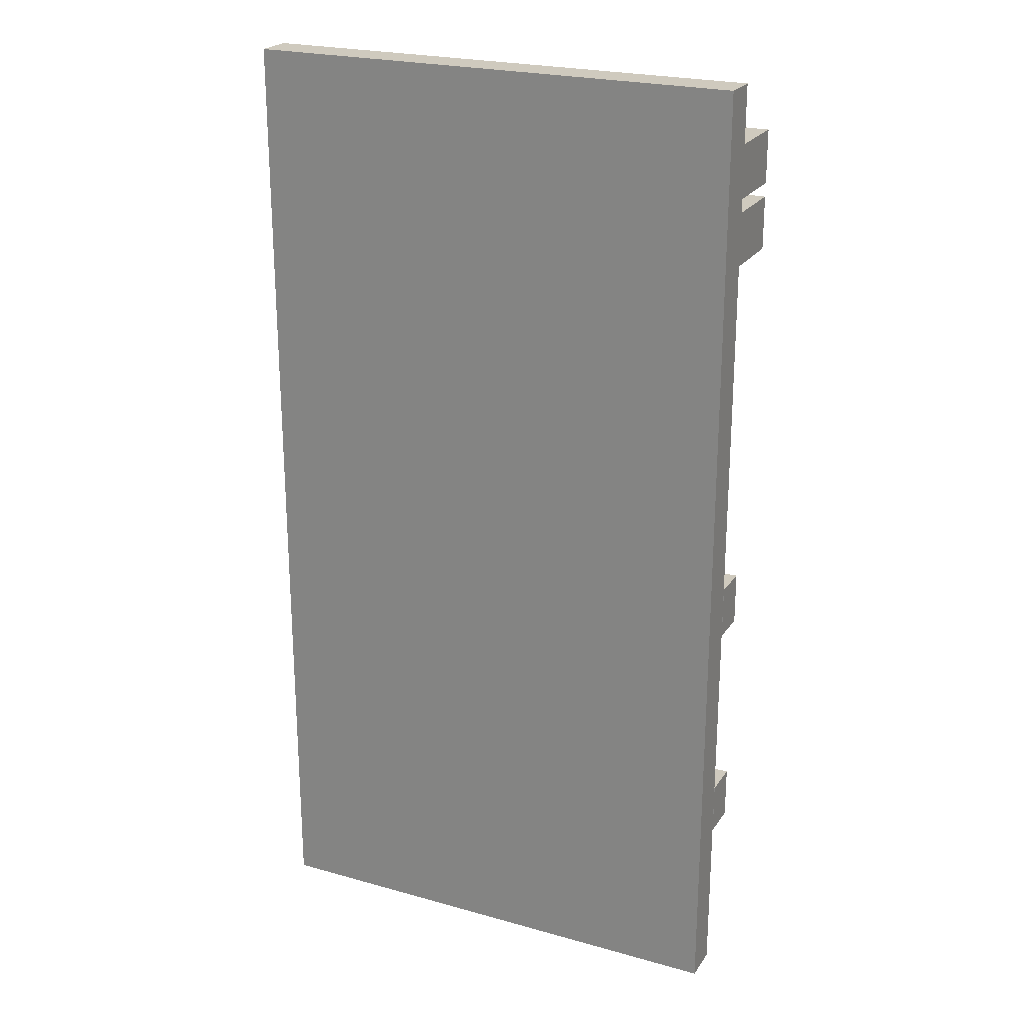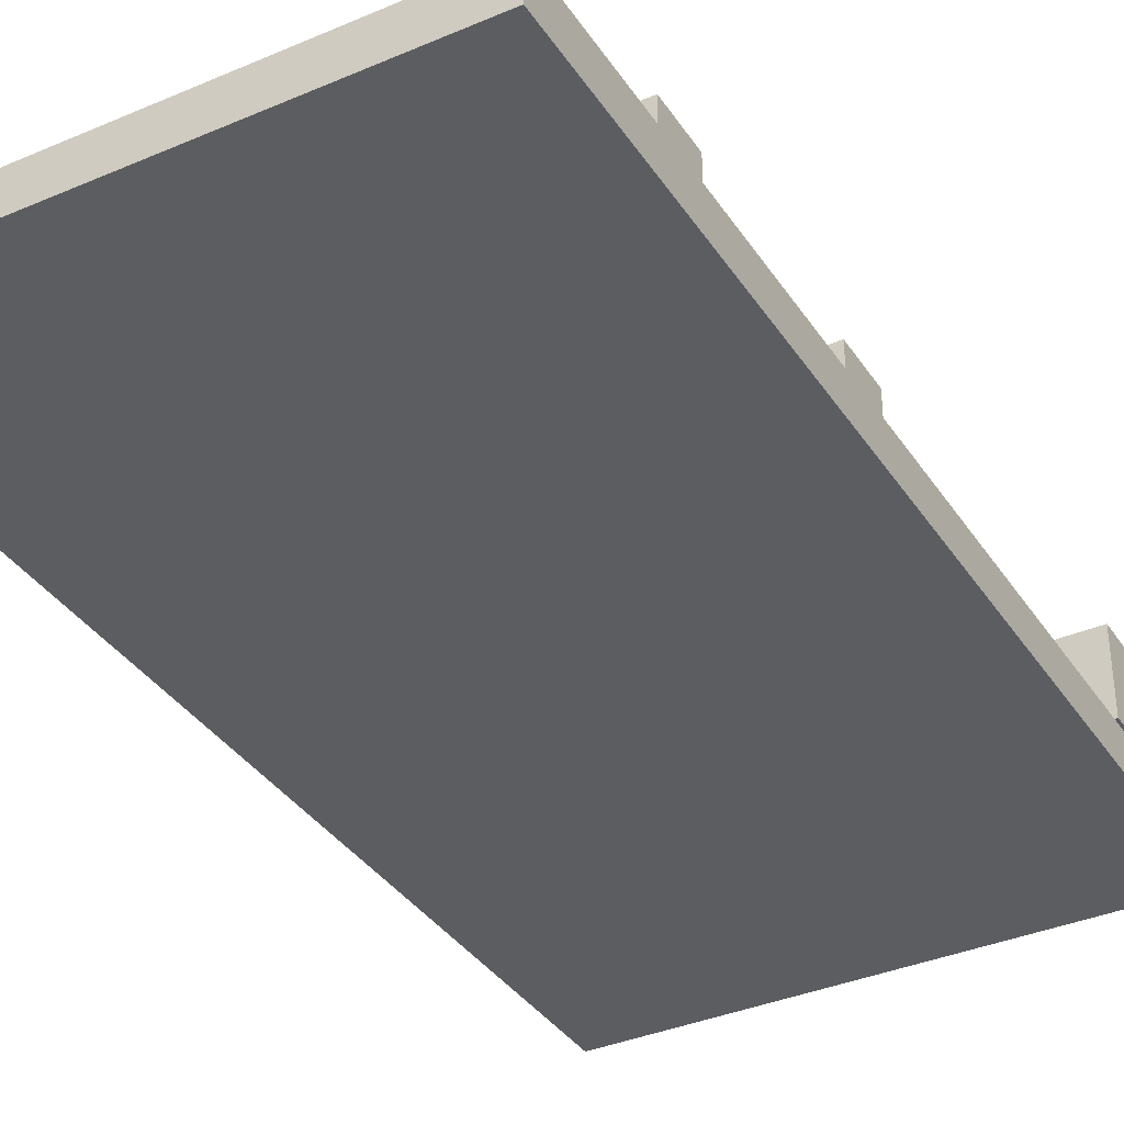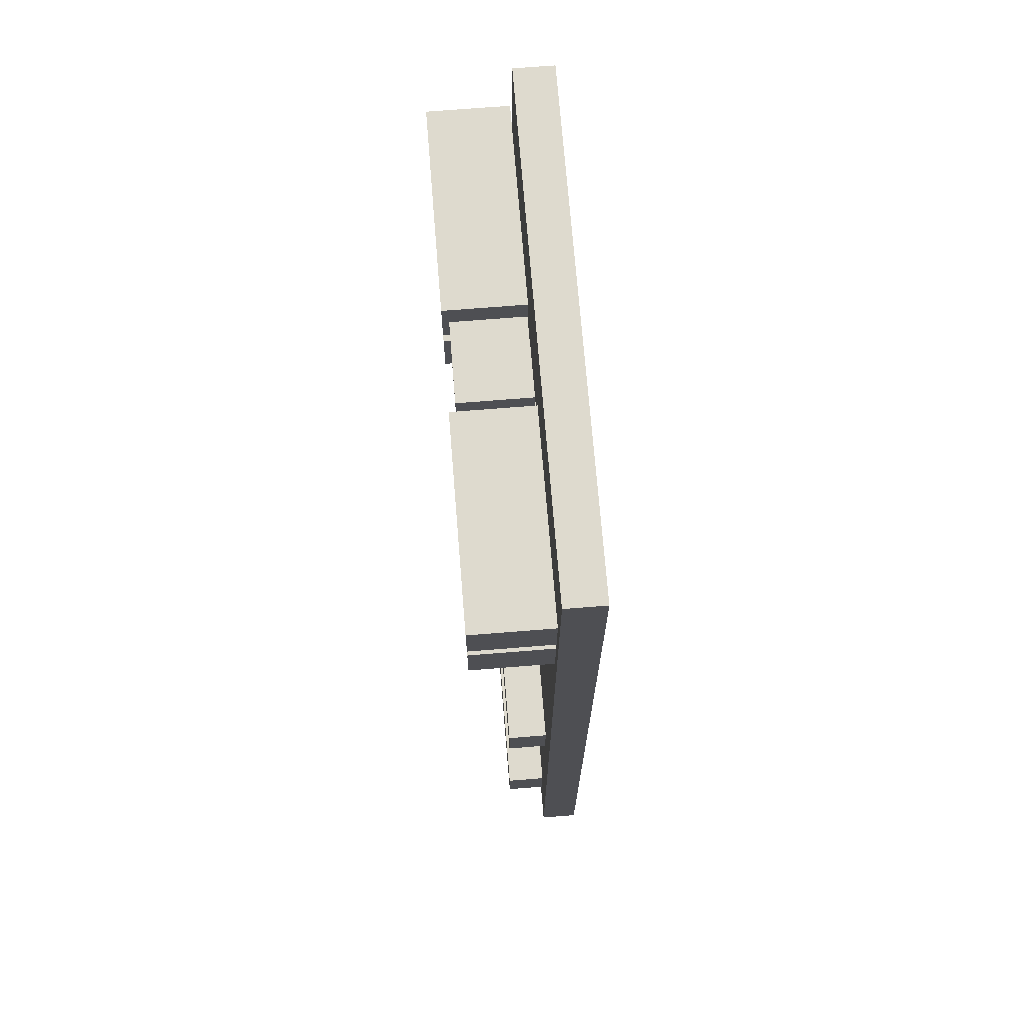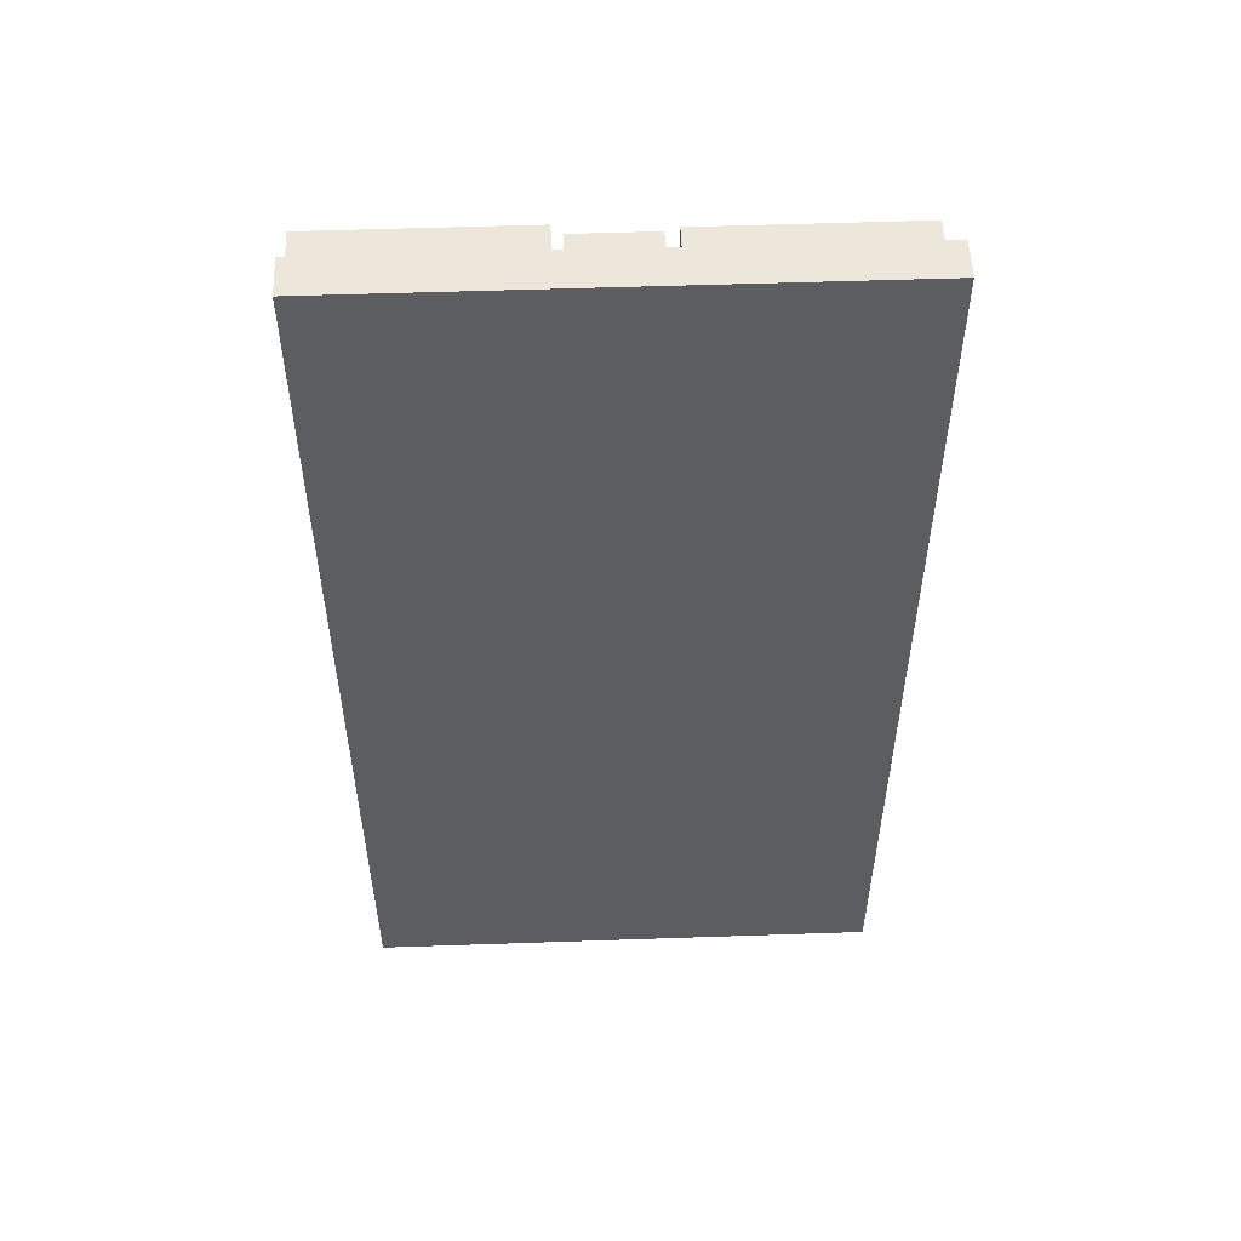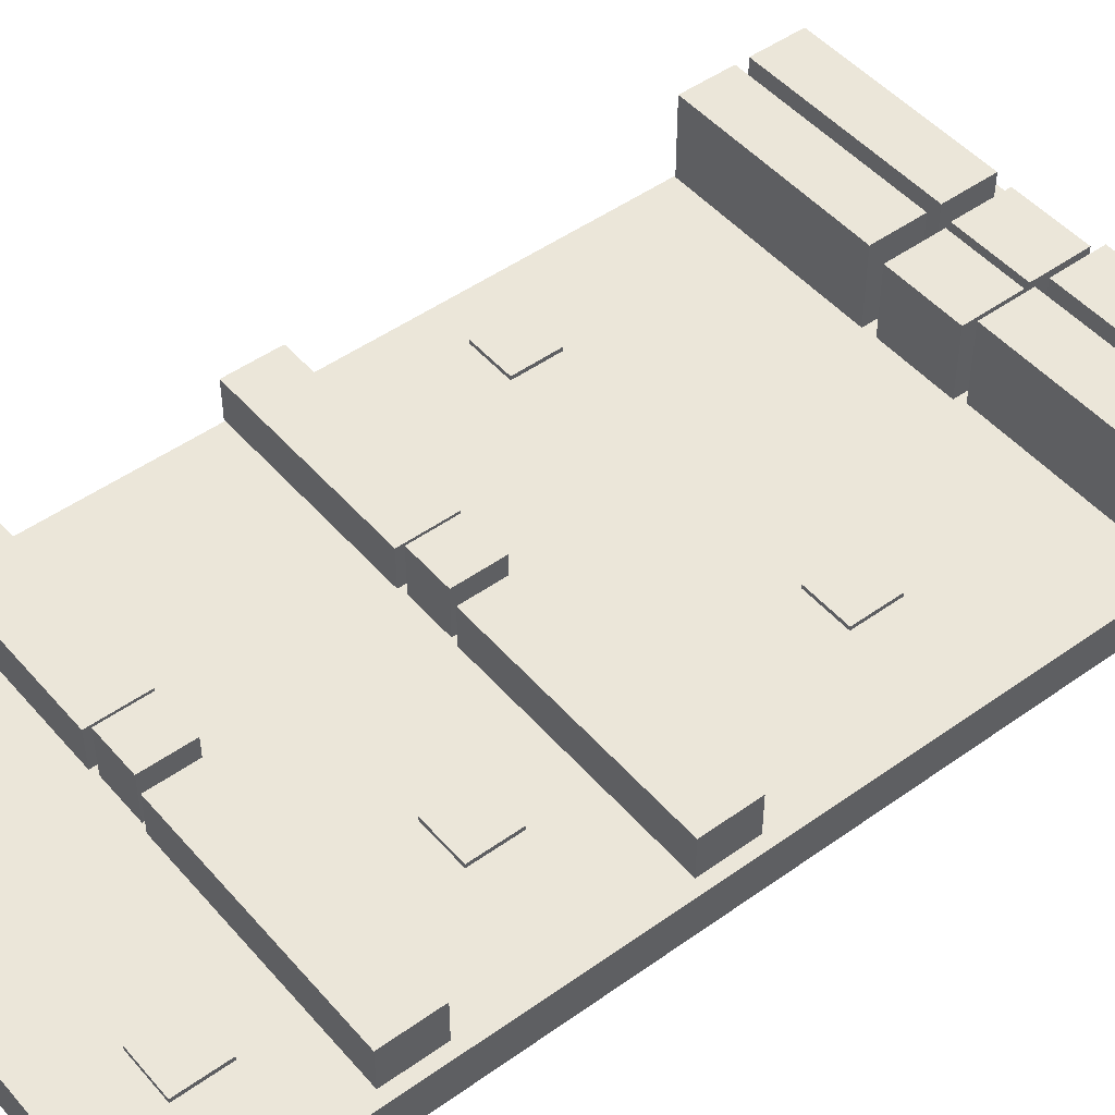
<metadata>
{"format":"obj","ext":"obj","renderer":"f3d","projection":"perspective","resolution":1024,"background":"white","views":[{"elev":23.2,"azim":25.4,"up":"+Z"},{"elev":-36.3,"azim":-150.8,"up":"+Y"},{"elev":71.3,"azim":-94.6,"up":"+Z"},{"elev":54.0,"azim":-2.1,"up":"+Z"},{"elev":48.1,"azim":-128.7,"up":"+Y"}]}
</metadata>
<code>
g FirstRight
v -3.128 996.4 997.8
v -0.1116 996.4 997.8
v -3.128 996.9 997.8
v -0.1116 996.9 997.8
v -3.128 996.9 997.1
v -0.1116 996.9 997.1
v -3.128 996.4 997.1
v -0.1116 996.4 997.1
v -3.128 996.9 997.8
v -0.1116 996.9 997.8
v -3.128 996.9 997.1
v -0.1116 996.9 997.1
v -3.128 996.4 997.1
v -3.128 996.4 997.8
v -0.1116 996.4 997.8
v -0.1116 996.4 997.1
v -0.1116 996.4 997.8
v -0.1116 996.9 997.8
v -0.1116 996.9 997.1
v -0.1116 996.4 997.1
v -3.128 996.4 997.1
v -3.128 996.9 997.1
v -3.128 996.9 997.8
v -3.128 996.4 997.8
f 4 3 1
f 2 4 1
f 6 5 9
f 10 6 9
f 8 7 11
f 12 8 11
f 15 14 13
f 16 15 13
f 19 18 17
f 20 19 17
f 23 22 21
f 24 23 21
g FirstLeft
v 0.7172 996.4 997.8
v 3.243 996.4 997.8
v 0.7172 996.9 997.8
v 3.243 996.9 997.8
v 0.7172 996.9 997.1
v 3.243 996.9 997.1
v 0.7172 996.4 997.1
v 3.243 996.4 997.1
v 0.7172 996.9 997.8
v 3.243 996.9 997.8
v 0.7172 996.9 997.1
v 3.243 996.9 997.1
v 0.7172 996.4 997.1
v 0.7172 996.4 997.8
v 3.243 996.4 997.8
v 3.243 996.4 997.1
v 3.243 996.4 997.8
v 3.243 996.9 997.8
v 3.243 996.9 997.1
v 3.243 996.4 997.1
v 0.7172 996.4 997.1
v 0.7172 996.9 997.1
v 0.7172 996.9 997.8
v 0.7172 996.4 997.8
f 28 27 25
f 26 28 25
f 30 29 33
f 34 30 33
f 32 31 35
f 36 32 35
f 39 38 37
f 40 39 37
f 43 42 41
f 44 43 41
f 47 46 45
f 48 47 45
g SecondLeft
v 0.7172 996.4 1001
v 3.243 996.4 1001
v 0.7172 996.9 1001
v 3.243 996.9 1001
v 0.7172 996.9 1000
v 3.243 996.9 1000
v 0.7172 996.4 1000
v 3.243 996.4 1000
v 0.7172 996.9 1001
v 3.243 996.9 1001
v 0.7172 996.9 1000
v 3.243 996.9 1000
v 0.7172 996.4 1000
v 0.7172 996.4 1001
v 3.243 996.4 1001
v 3.243 996.4 1000
v 3.243 996.4 1001
v 3.243 996.9 1001
v 3.243 996.9 1000
v 3.243 996.4 1000
v 0.7172 996.4 1000
v 0.7172 996.9 1000
v 0.7172 996.9 1001
v 0.7172 996.4 1001
f 52 51 49
f 50 52 49
f 54 53 57
f 58 54 57
f 56 55 59
f 60 56 59
f 63 62 61
f 64 63 61
f 67 66 65
f 68 67 65
f 71 70 69
f 72 71 69
g PressurePlateRight
v -1.97 996.4 1003
v -1.37 996.4 1003
v -1.97 996.4 1003
v -1.37 996.4 1003
v -1.97 996.4 1003
v -1.37 996.4 1003
v -1.97 996.4 1003
v -1.37 996.4 1003
v -1.97 996.4 1003
v -1.37 996.4 1003
v -1.97 996.4 1003
v -1.37 996.4 1003
v -1.97 996.4 1003
v -1.97 996.4 1003
v -1.37 996.4 1003
v -1.37 996.4 1003
v -1.37 996.4 1003
v -1.37 996.4 1003
v -1.37 996.4 1003
v -1.37 996.4 1003
v -1.97 996.4 1003
v -1.97 996.4 1003
v -1.97 996.4 1003
v -1.97 996.4 1003
f 76 75 73
f 74 76 73
f 78 77 81
f 82 78 81
f 80 79 83
f 84 80 83
f 87 86 85
f 88 87 85
f 91 90 89
f 92 91 89
f 95 94 93
f 96 95 93
g SecondRight
v -3.128 996.4 1001
v -0.1116 996.4 1001
v -3.128 996.9 1001
v -0.1116 996.9 1001
v -3.128 996.9 1000
v -0.1116 996.9 1000
v -3.128 996.4 1000
v -0.1116 996.4 1000
v -3.128 996.9 1001
v -0.1116 996.9 1001
v -3.128 996.9 1000
v -0.1116 996.9 1000
v -3.128 996.4 1000
v -3.128 996.4 1001
v -0.1116 996.4 1001
v -0.1116 996.4 1000
v -0.1116 996.4 1001
v -0.1116 996.9 1001
v -0.1116 996.9 1000
v -0.1116 996.4 1000
v -3.128 996.4 1000
v -3.128 996.9 1000
v -3.128 996.9 1001
v -3.128 996.4 1001
f 100 99 97
f 98 100 97
f 102 101 105
f 106 102 105
f 104 103 107
f 108 104 107
f 111 110 109
f 112 111 109
f 115 114 113
f 116 115 113
f 119 118 117
f 120 119 117
g Door 2-2
v -0.002575 996.4 1001
v 0.6026 996.4 1001
v -0.002575 997 1001
v 0.6026 997 1001
v -0.002575 997 1000
v 0.6026 997 1000
v -0.002575 996.4 1000
v 0.6026 996.4 1000
v -0.002575 997 1001
v 0.6026 997 1001
v -0.002575 997 1000
v 0.6026 997 1000
v -0.002575 996.4 1000
v -0.002575 996.4 1001
v 0.6026 996.4 1001
v 0.6026 996.4 1000
v 0.6026 996.4 1001
v 0.6026 997 1001
v 0.6026 997 1000
v 0.6026 996.4 1000
v -0.002575 996.4 1000
v -0.002575 997 1000
v -0.002575 997 1001
v -0.002575 996.4 1001
f 124 123 121
f 122 124 121
f 126 125 129
f 130 126 129
f 128 127 131
f 132 128 131
f 135 134 133
f 136 135 133
f 139 138 137
f 140 139 137
f 143 142 141
f 144 143 141
g FourthLeft
v 0.6108 996.4 1007
v 3.209 996.4 1007
v 0.6108 997.4 1007
v 3.209 997.4 1007
v 0.6108 997.4 1006
v 3.209 997.4 1006
v 0.6108 996.4 1006
v 3.209 996.4 1006
v 0.6108 997.4 1007
v 3.209 997.4 1007
v 0.6108 997.4 1006
v 3.209 997.4 1006
v 0.6108 996.4 1006
v 0.6108 996.4 1007
v 3.209 996.4 1007
v 3.209 996.4 1006
v 3.209 996.4 1007
v 3.209 997.4 1007
v 3.209 997.4 1006
v 3.209 996.4 1006
v 0.6108 996.4 1006
v 0.6108 997.4 1006
v 0.6108 997.4 1007
v 0.6108 996.4 1007
f 148 147 145
f 146 148 145
f 150 149 153
f 154 150 153
f 152 151 155
f 156 152 155
f 159 158 157
f 160 159 157
f 163 162 161
f 164 163 161
f 167 166 165
f 168 167 165
g Connected Door 1-2
v -0.55 996.4 1006
v 0.45 996.4 1006
v -0.55 997.3 1006
v 0.45 997.3 1006
v -0.55 997.3 1005
v 0.45 997.3 1005
v -0.55 996.4 1005
v 0.45 996.4 1005
v -0.55 997.3 1006
v 0.45 997.3 1006
v -0.55 997.3 1005
v 0.45 997.3 1005
v -0.55 996.4 1005
v -0.55 996.4 1006
v 0.45 996.4 1006
v 0.45 996.4 1005
v 0.45 996.4 1006
v 0.45 997.3 1006
v 0.45 997.3 1005
v 0.45 996.4 1005
v -0.55 996.4 1005
v -0.55 997.3 1005
v -0.55 997.3 1006
v -0.55 996.4 1006
f 172 171 169
f 170 172 169
f 174 173 177
f 178 174 177
f 176 175 179
f 180 176 179
f 183 182 181
f 184 183 181
f 187 186 185
f 188 187 185
f 191 190 189
f 192 191 189
g Connected Door 2-2
v -0.55 996.4 1007
v 0.45 996.4 1007
v -0.55 997.3 1007
v 0.45 997.3 1007
v -0.55 997.3 1006
v 0.45 997.3 1006
v -0.55 996.4 1006
v 0.45 996.4 1006
v -0.55 997.3 1007
v 0.45 997.3 1007
v -0.55 997.3 1006
v 0.45 997.3 1006
v -0.55 996.4 1006
v -0.55 996.4 1007
v 0.45 996.4 1007
v 0.45 996.4 1006
v 0.45 996.4 1007
v 0.45 997.3 1007
v 0.45 997.3 1006
v 0.45 996.4 1006
v -0.55 996.4 1006
v -0.55 997.3 1006
v -0.55 997.3 1007
v -0.55 996.4 1007
f 196 195 193
f 194 196 193
f 198 197 201
f 202 198 201
f 200 199 203
f 204 200 203
f 207 206 205
f 208 207 205
f 211 210 209
f 212 211 209
f 215 214 213
f 216 215 213
g Door 1-2
v -0.002575 996.4 997.7
v 0.6026 996.4 997.7
v -0.002575 997 997.7
v 0.6026 997 997.7
v -0.002575 997 997.1
v 0.6026 997 997.1
v -0.002575 996.4 997.1
v 0.6026 996.4 997.1
v -0.002575 997 997.7
v 0.6026 997 997.7
v -0.002575 997 997.1
v 0.6026 997 997.1
v -0.002575 996.4 997.1
v -0.002575 996.4 997.7
v 0.6026 996.4 997.7
v 0.6026 996.4 997.1
v 0.6026 996.4 997.7
v 0.6026 997 997.7
v 0.6026 997 997.1
v 0.6026 996.4 997.1
v -0.002575 996.4 997.1
v -0.002575 997 997.1
v -0.002575 997 997.7
v -0.002575 996.4 997.7
f 220 219 217
f 218 220 217
f 222 221 225
f 226 222 225
f 224 223 227
f 228 224 227
f 231 230 229
f 232 231 229
f 235 234 233
f 236 235 233
f 239 238 237
f 240 239 237
g FourthRight
v -3.269 996.4 1007
v -0.6708 996.4 1007
v -3.269 997.4 1007
v -0.6708 997.4 1007
v -3.269 997.4 1006
v -0.6708 997.4 1006
v -3.269 996.4 1006
v -0.6708 996.4 1006
v -3.269 997.4 1007
v -0.6708 997.4 1007
v -3.269 997.4 1006
v -0.6708 997.4 1006
v -3.269 996.4 1006
v -3.269 996.4 1007
v -0.6708 996.4 1007
v -0.6708 996.4 1006
v -0.6708 996.4 1007
v -0.6708 997.4 1007
v -0.6708 997.4 1006
v -0.6708 996.4 1006
v -3.269 996.4 1006
v -3.269 997.4 1006
v -3.269 997.4 1007
v -3.269 996.4 1007
f 244 243 241
f 242 244 241
f 246 245 249
f 250 246 249
f 248 247 251
f 252 248 251
f 255 254 253
f 256 255 253
f 259 258 257
f 260 259 257
f 263 262 261
f 264 263 261
g Pressure Plate 1
v -2.243 996.4 996.5
v -1.643 996.4 996.5
v -2.243 996.4 996.5
v -1.643 996.4 996.5
v -2.243 996.4 995.9
v -1.643 996.4 995.9
v -2.243 996.4 995.9
v -1.643 996.4 995.9
v -2.243 996.4 996.5
v -1.643 996.4 996.5
v -2.243 996.4 995.9
v -1.643 996.4 995.9
v -2.243 996.4 995.9
v -2.243 996.4 996.5
v -1.643 996.4 996.5
v -1.643 996.4 995.9
v -1.643 996.4 996.5
v -1.643 996.4 996.5
v -1.643 996.4 995.9
v -1.643 996.4 995.9
v -2.243 996.4 995.9
v -2.243 996.4 995.9
v -2.243 996.4 996.5
v -2.243 996.4 996.5
f 268 267 265
f 266 268 265
f 270 269 273
f 274 270 273
f 272 271 275
f 276 272 275
f 279 278 277
f 280 279 277
f 283 282 281
f 284 283 281
f 287 286 285
f 288 287 285
g Floor
v -3.25 995.9 1008
v 3.25 995.9 1008
v -3.25 996.4 1008
v 3.25 996.4 1008
v -3.25 996.4 995
v 3.25 996.4 995
v -3.25 995.9 995
v 3.25 995.9 995
v -3.25 996.4 1008
v 3.25 996.4 1008
v -3.25 996.4 995
v 3.25 996.4 995
v -3.25 995.9 995
v -3.25 995.9 1008
v 3.25 995.9 1008
v 3.25 995.9 995
v 3.25 995.9 1008
v 3.25 996.4 1008
v 3.25 996.4 995
v 3.25 995.9 995
v -3.25 995.9 995
v -3.25 996.4 995
v -3.25 996.4 1008
v -3.25 995.9 1008
f 292 291 289
f 290 292 289
f 294 293 297
f 298 294 297
f 296 295 299
f 300 296 299
f 303 302 301
f 304 303 301
f 307 306 305
f 308 307 305
f 311 310 309
f 312 311 309
g Pressure Plate 2
v -1.909 996.4 999.5
v -1.309 996.4 999.5
v -1.909 996.4 999.5
v -1.309 996.4 999.5
v -1.909 996.4 998.9
v -1.309 996.4 998.9
v -1.909 996.4 998.9
v -1.309 996.4 998.9
v -1.909 996.4 999.5
v -1.309 996.4 999.5
v -1.909 996.4 998.9
v -1.309 996.4 998.9
v -1.909 996.4 998.9
v -1.909 996.4 999.5
v -1.309 996.4 999.5
v -1.309 996.4 998.9
v -1.309 996.4 999.5
v -1.309 996.4 999.5
v -1.309 996.4 998.9
v -1.309 996.4 998.9
v -1.909 996.4 998.9
v -1.909 996.4 998.9
v -1.909 996.4 999.5
v -1.909 996.4 999.5
f 316 315 313
f 314 316 313
f 318 317 321
f 322 318 321
f 320 319 323
f 324 320 323
f 327 326 325
f 328 327 325
f 331 330 329
f 332 331 329
f 335 334 333
f 336 335 333
g ThirdLeft
v 0.6108 996.4 1006
v 3.209 996.4 1006
v 0.6108 997.4 1006
v 3.209 997.4 1006
v 0.6108 997.4 1005
v 3.209 997.4 1005
v 0.6108 996.4 1005
v 3.209 996.4 1005
v 0.6108 997.4 1006
v 3.209 997.4 1006
v 0.6108 997.4 1005
v 3.209 997.4 1005
v 0.6108 996.4 1005
v 0.6108 996.4 1006
v 3.209 996.4 1006
v 3.209 996.4 1005
v 3.209 996.4 1006
v 3.209 997.4 1006
v 3.209 997.4 1005
v 3.209 996.4 1005
v 0.6108 996.4 1005
v 0.6108 997.4 1005
v 0.6108 997.4 1006
v 0.6108 996.4 1006
f 340 339 337
f 338 340 337
f 342 341 345
f 346 342 345
f 344 343 347
f 348 344 347
f 351 350 349
f 352 351 349
f 355 354 353
f 356 355 353
f 359 358 357
f 360 359 357
g PressurePlateLeft
v 2.081 996.4 1003
v 2.681 996.4 1003
v 2.081 996.4 1003
v 2.681 996.4 1003
v 2.081 996.4 1002
v 2.681 996.4 1002
v 2.081 996.4 1002
v 2.681 996.4 1002
v 2.081 996.4 1003
v 2.681 996.4 1003
v 2.081 996.4 1002
v 2.681 996.4 1002
v 2.081 996.4 1002
v 2.081 996.4 1003
v 2.681 996.4 1003
v 2.681 996.4 1002
v 2.681 996.4 1003
v 2.681 996.4 1003
v 2.681 996.4 1002
v 2.681 996.4 1002
v 2.081 996.4 1002
v 2.081 996.4 1002
v 2.081 996.4 1003
v 2.081 996.4 1003
f 364 363 361
f 362 364 361
f 366 365 369
f 370 366 369
f 368 367 371
f 372 368 371
f 375 374 373
f 376 375 373
f 379 378 377
f 380 379 377
f 383 382 381
f 384 383 381
g ThirdRight
v -3.269 996.4 1006
v -0.6708 996.4 1006
v -3.269 997.4 1006
v -0.6708 997.4 1006
v -3.269 997.4 1005
v -0.6708 997.4 1005
v -3.269 996.4 1005
v -0.6708 996.4 1005
v -3.269 997.4 1006
v -0.6708 997.4 1006
v -3.269 997.4 1005
v -0.6708 997.4 1005
v -3.269 996.4 1005
v -3.269 996.4 1006
v -0.6708 996.4 1006
v -0.6708 996.4 1005
v -0.6708 996.4 1006
v -0.6708 997.4 1006
v -0.6708 997.4 1005
v -0.6708 996.4 1005
v -3.269 996.4 1005
v -3.269 997.4 1005
v -3.269 997.4 1006
v -3.269 996.4 1006
f 388 387 385
f 386 388 385
f 390 389 393
f 394 390 393
f 392 391 395
f 396 392 395
f 399 398 397
f 400 399 397
f 403 402 401
f 404 403 401
f 407 406 405
f 408 407 405

</code>
